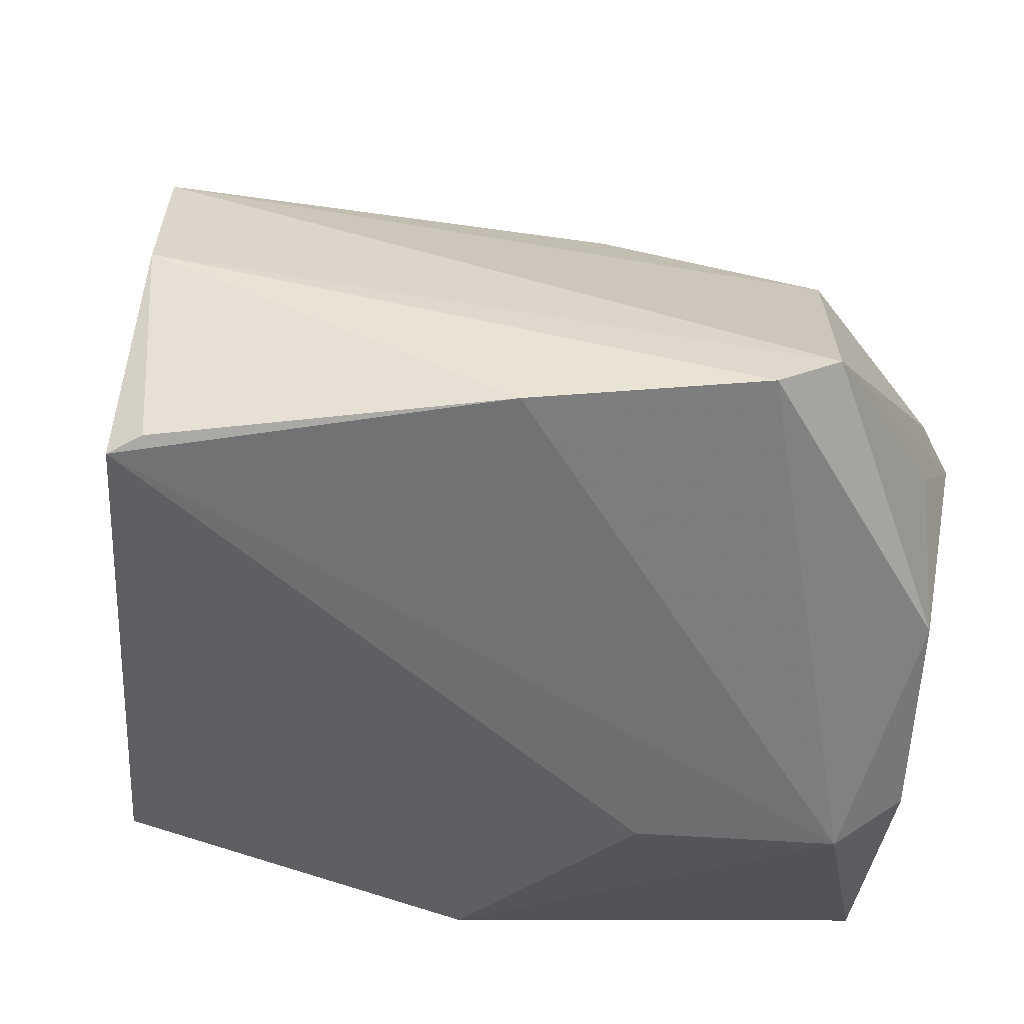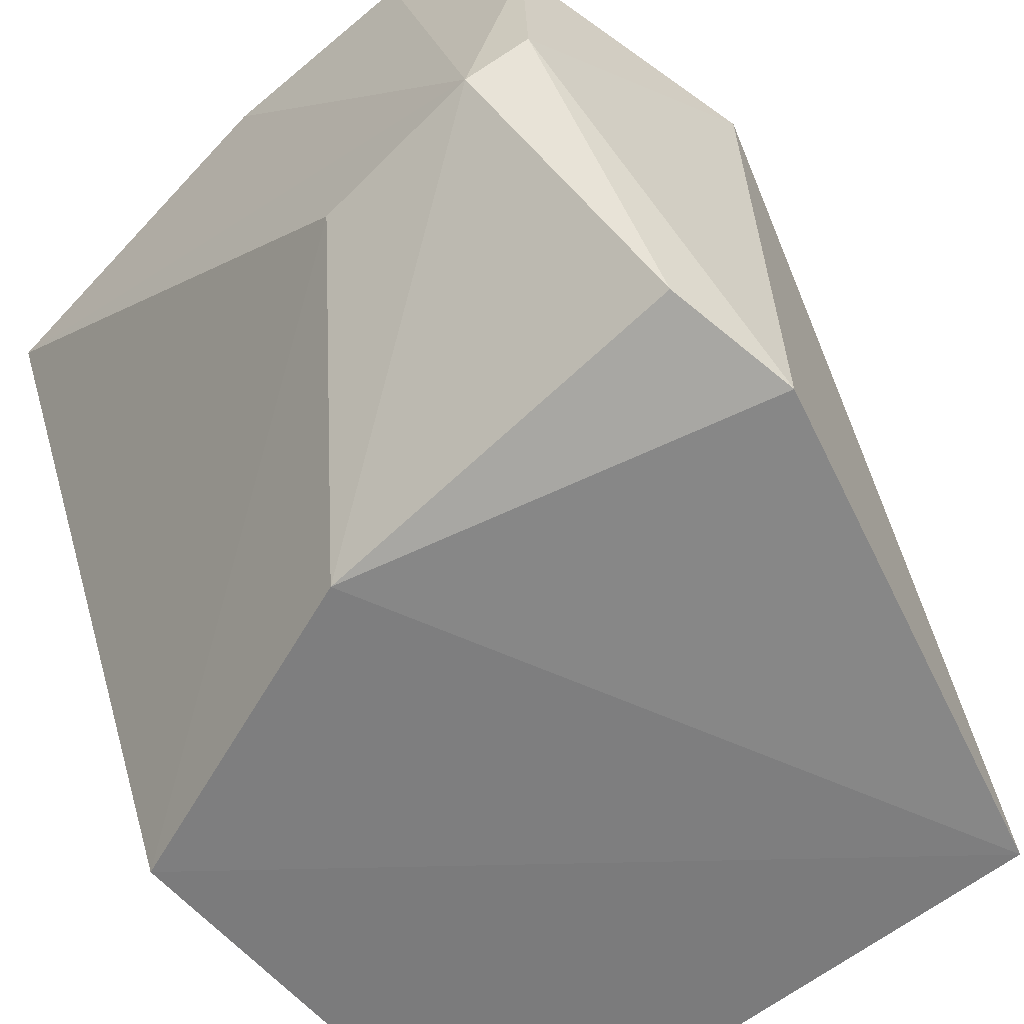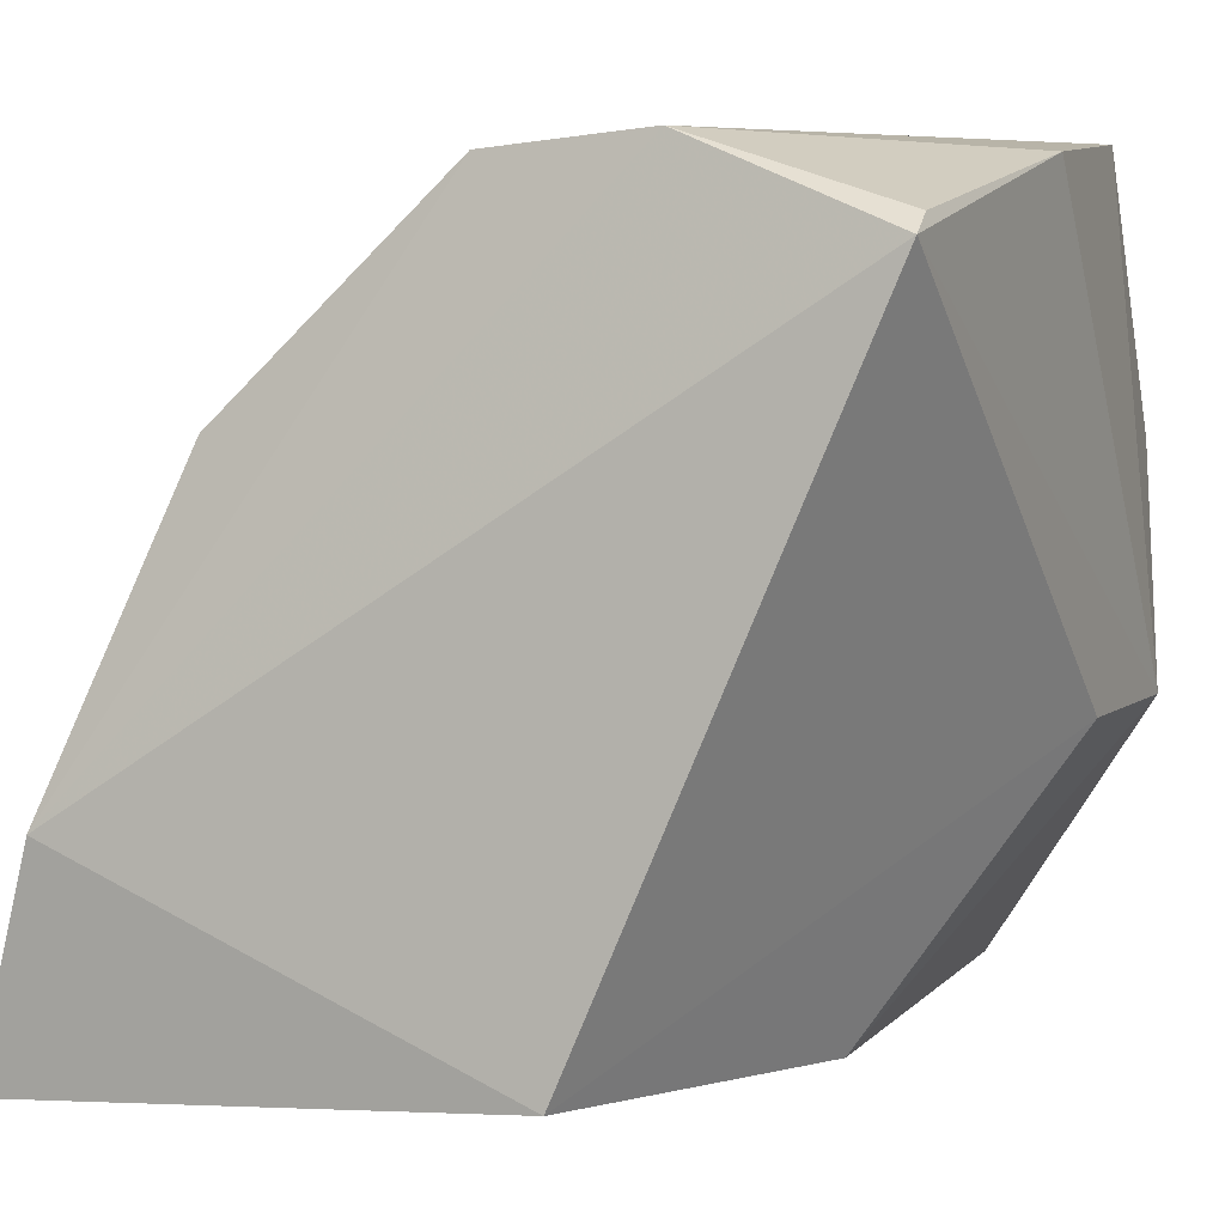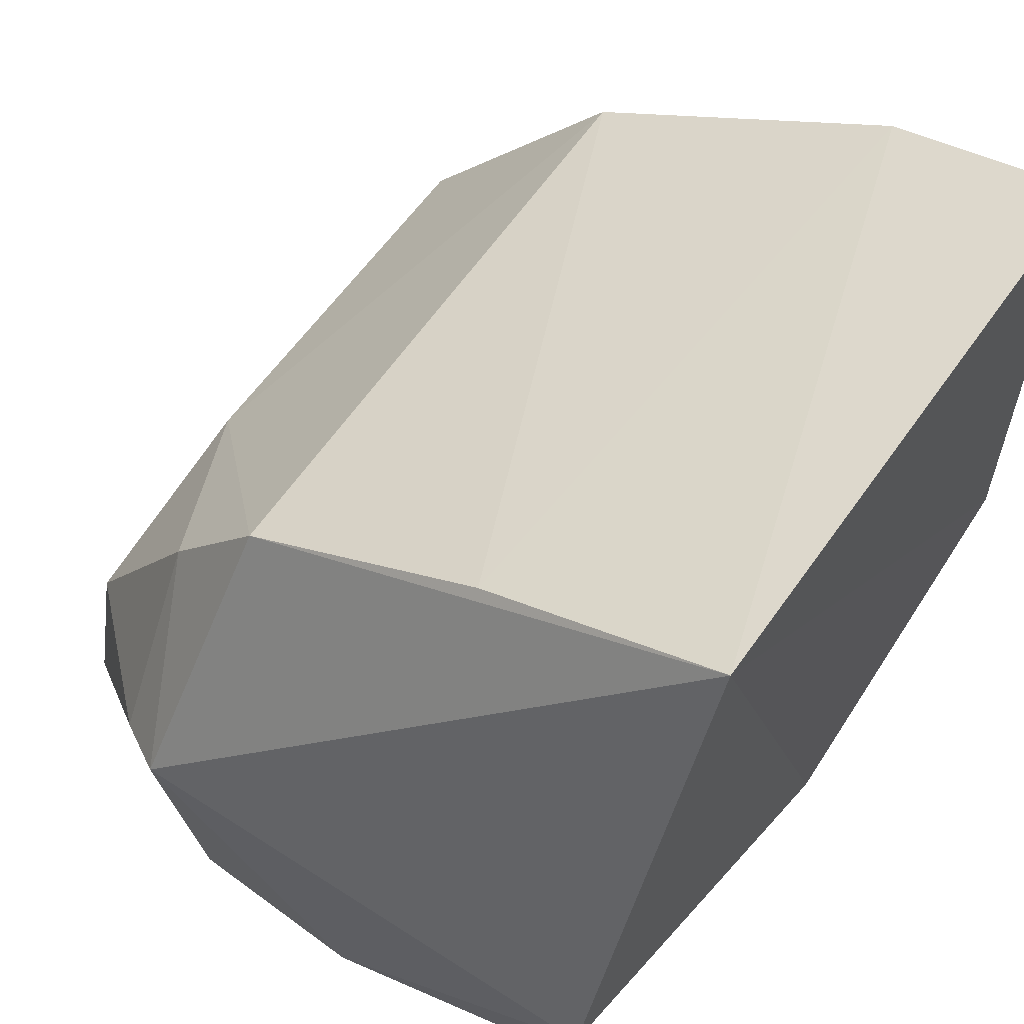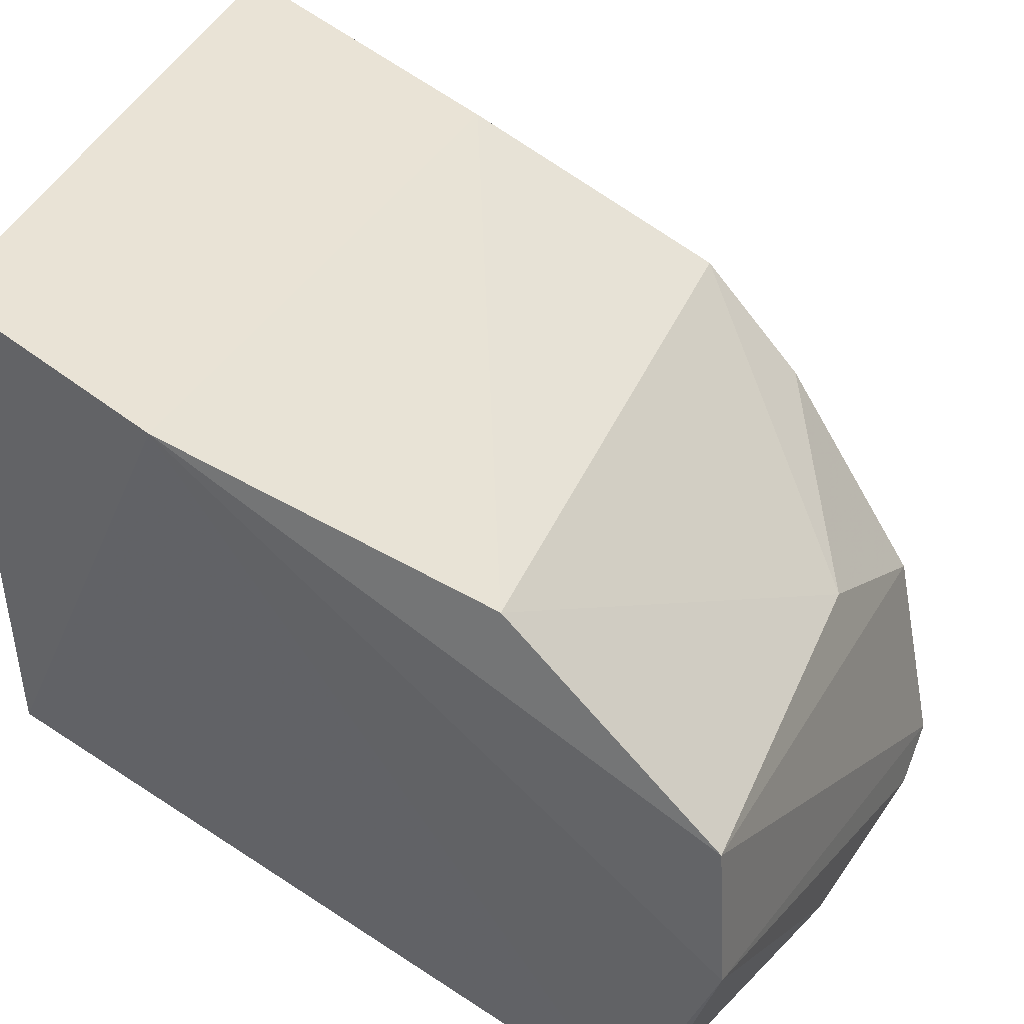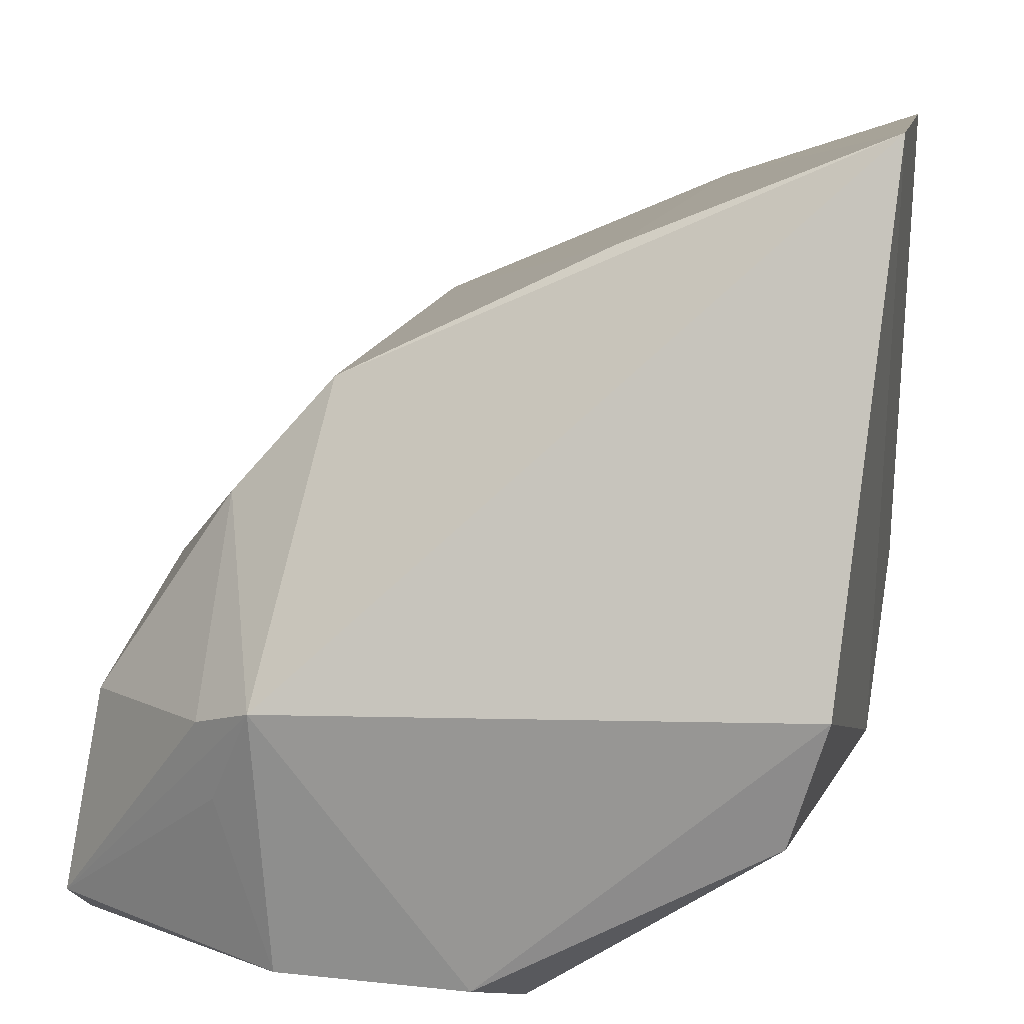
<metadata>
{"format":"obj","ext":"obj","renderer":"f3d","projection":"perspective","resolution":1024,"background":"white","views":[{"elev":-57.1,"azim":174.3,"up":"+Z"},{"elev":-58.4,"azim":-137.9,"up":"+Y"},{"elev":1.0,"azim":112.8,"up":"+Y"},{"elev":54.3,"azim":-54.6,"up":"+Z"},{"elev":37.6,"azim":112.7,"up":"+Z"},{"elev":10.7,"azim":-78.5,"up":"+Z"}]}
</metadata>
<code>
v -0.04767 -0.04646 0.02582
v -0.04672 -0.04001 0.02369
v -0.06666 -0.03937 0.02293
v -0.06433 -0.0229 0.002291
v -0.04779 -0.02676 0.002379
v -0.0483 -0.0244 0.01298
v -0.07026 -0.04464 0.007339
v -0.06687 -0.04708 0.02602
v -0.04787 -0.04591 0.01099
v -0.04793 -0.03067 0.01975
v -0.0669 -0.02849 0.01583
v -0.04821 -0.02411 0.008276
v -0.06809 -0.0372 0.001933
v -0.07107 -0.03011 0.01047
v -0.05835 -0.04593 0.007483
v -0.06628 -0.02416 0.009718
v -0.0605 -0.02483 0.0127
v -0.06693 -0.03155 0.01919
v -0.05801 -0.02384 0.001942
v -0.06604 -0.02281 0.003373
v -0.0711 -0.04583 0.01108
v -0.06982 -0.036 0.002564
v -0.06263 -0.03759 0.002214
v -0.06999 -0.02829 0.009887
v -0.04869 -0.02616 0.002455
v -0.06955 -0.03026 0.002614
v -0.06983 -0.02868 0.007661
f 8 1 2
f 8 2 3
f 9 5 2
f 9 2 1
f 9 1 8
f 10 3 2
f 10 2 6
f 12 6 2
f 12 2 5
f 15 9 8
f 15 7 13
f 17 10 6
f 17 16 11
f 17 6 16
f 18 3 10
f 18 17 11
f 18 10 17
f 18 11 14
f 18 14 8
f 18 8 3
f 19 4 12
f 19 13 4
f 19 5 13
f 20 12 4
f 20 6 12
f 20 16 6
f 21 8 14
f 21 15 8
f 21 7 15
f 22 13 7
f 22 21 14
f 22 7 21
f 23 15 13
f 23 13 5
f 23 5 9
f 23 9 15
f 24 14 11
f 24 11 16
f 24 20 14
f 24 16 20
f 25 19 12
f 25 12 5
f 25 5 19
f 26 22 14
f 26 20 4
f 26 4 13
f 26 13 22
f 27 26 14
f 27 14 20
f 27 20 26

</code>
